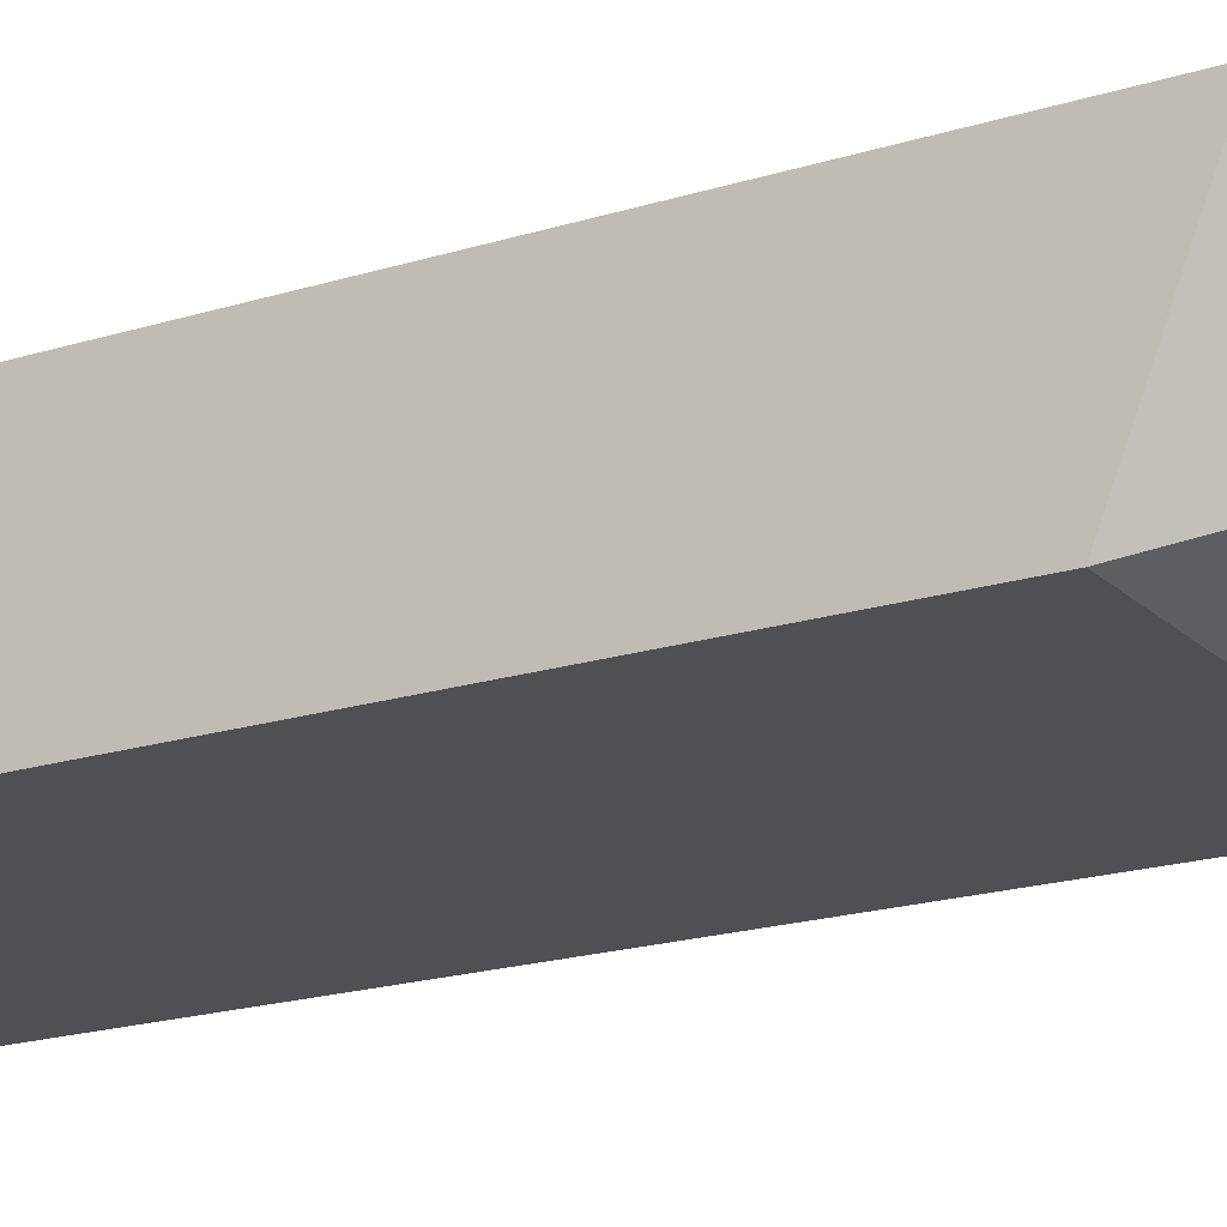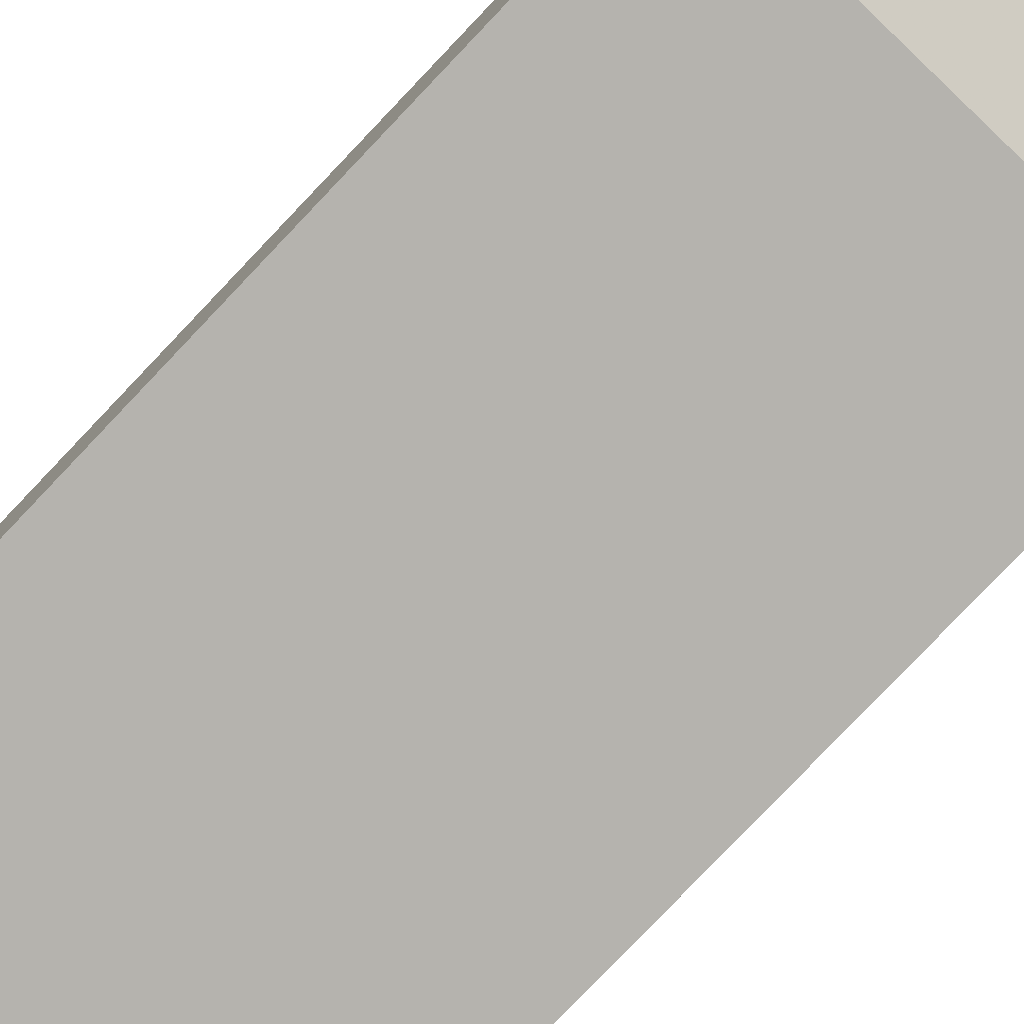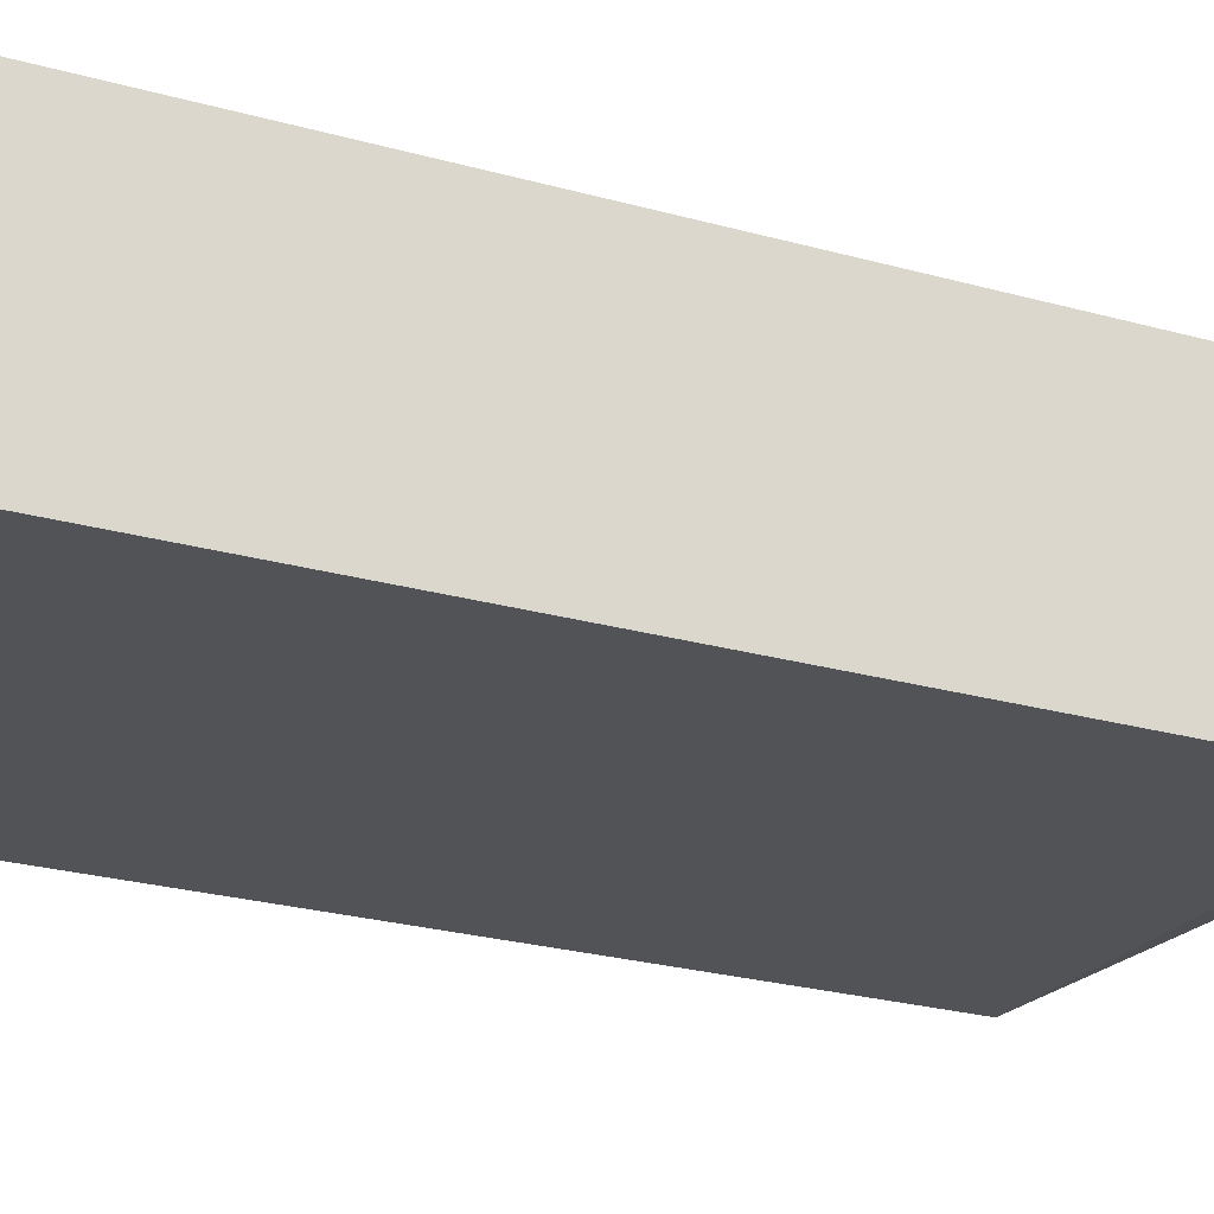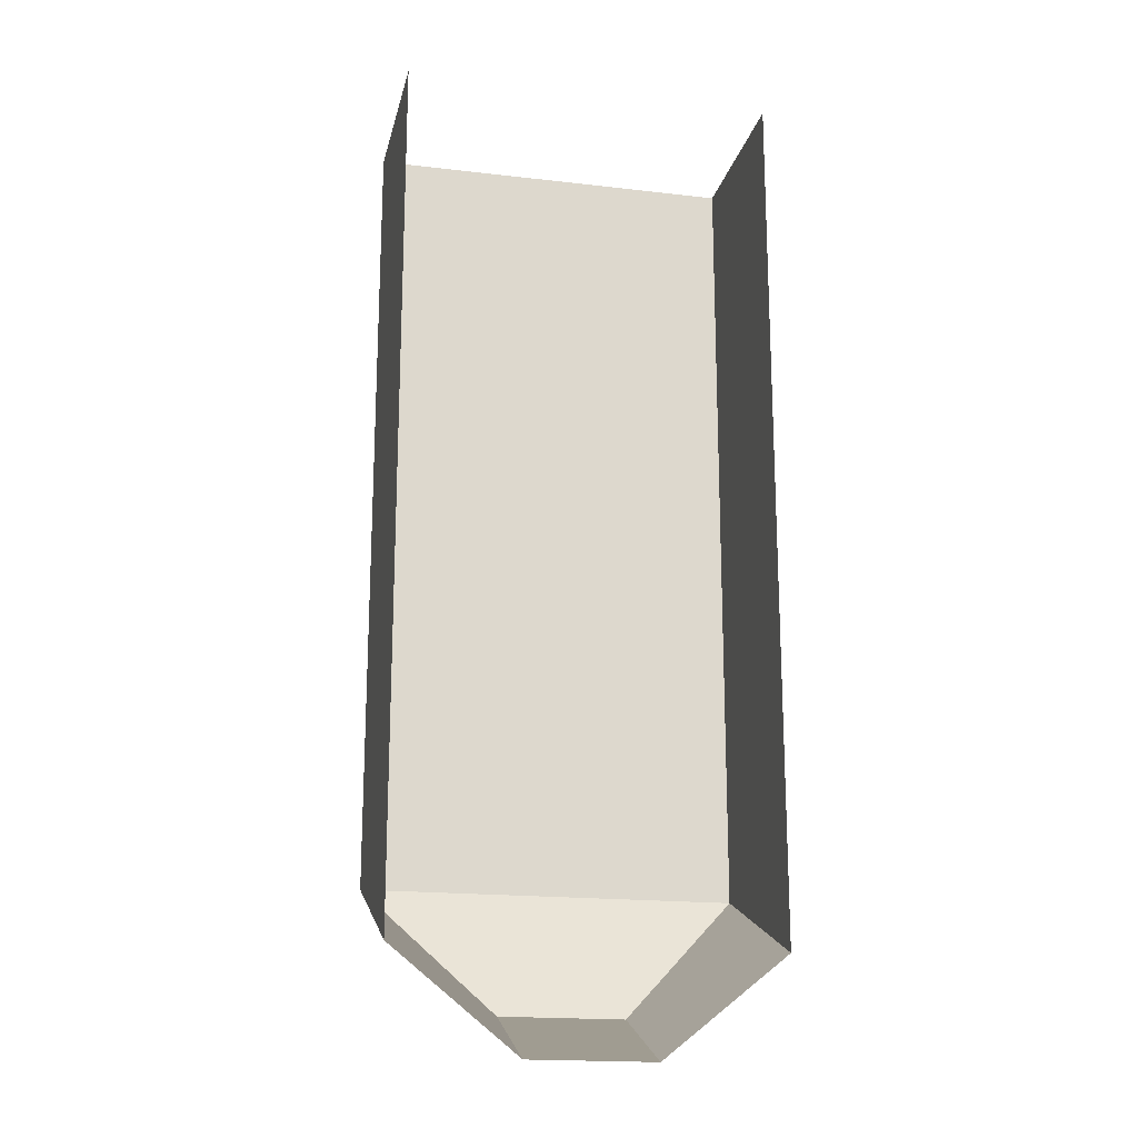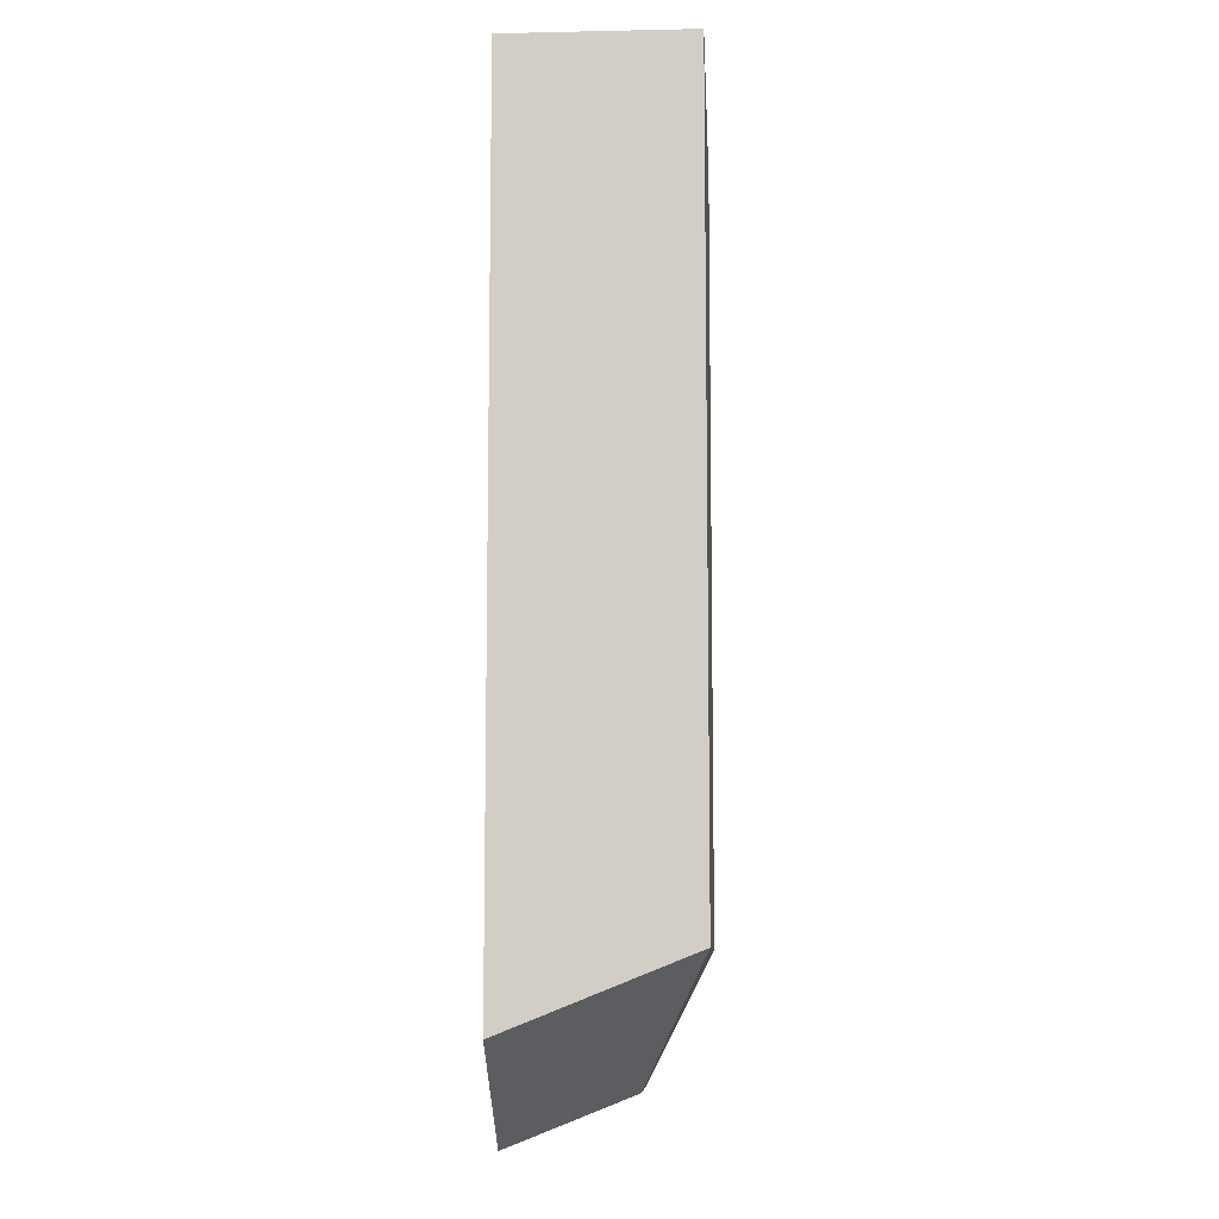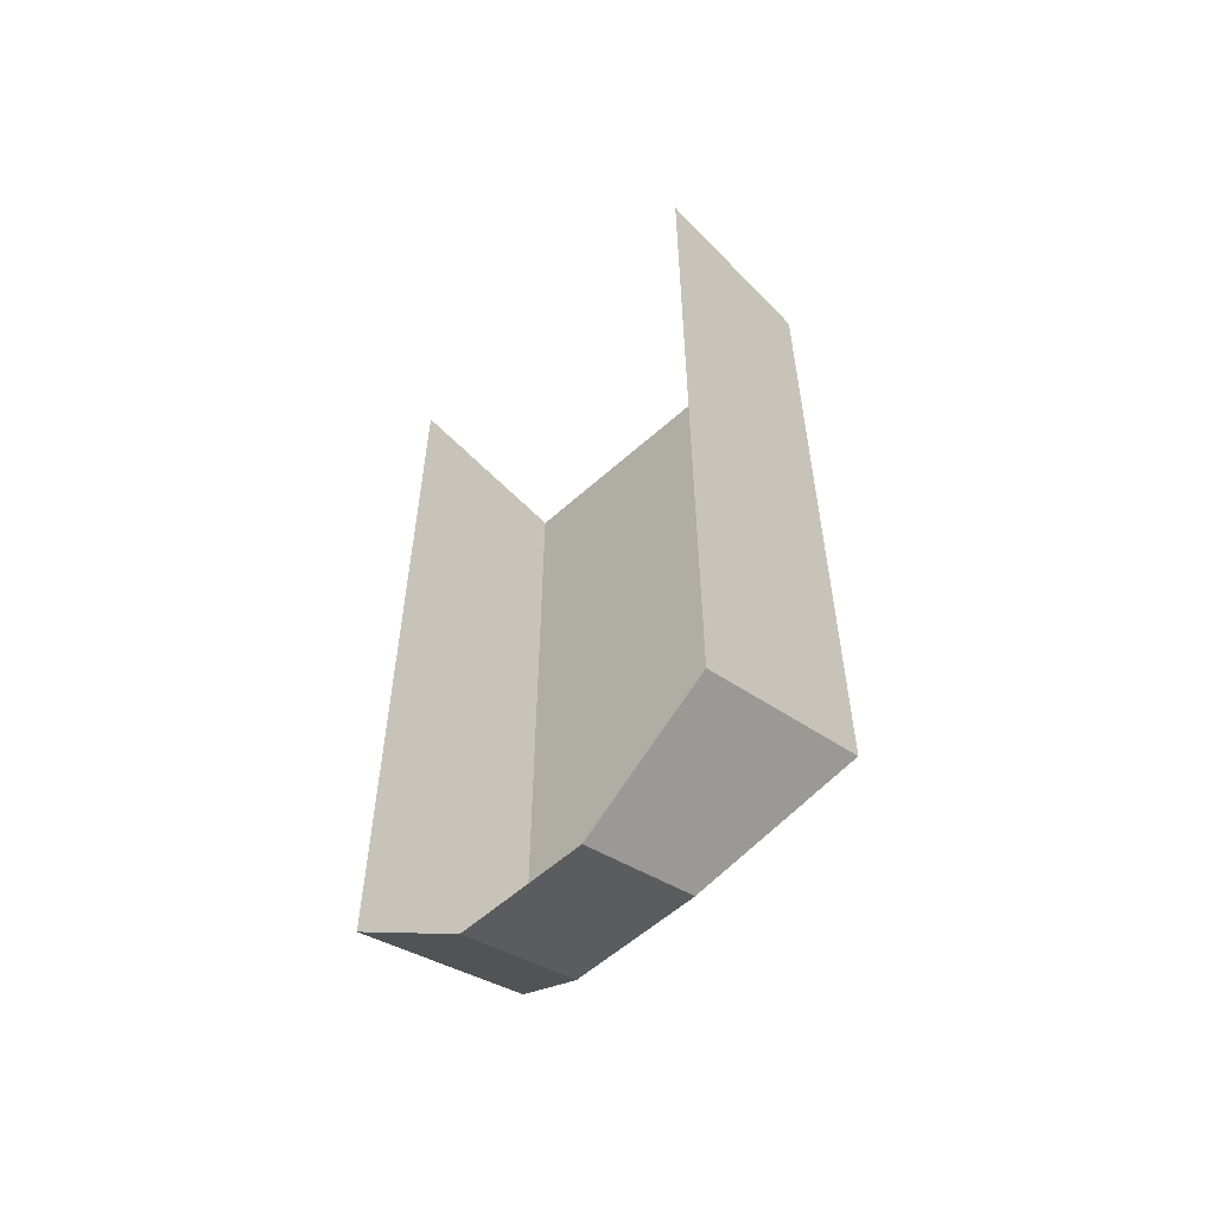
<metadata>
{"format":"obj","ext":"obj","renderer":"f3d","projection":"perspective","resolution":1024,"background":"white","views":[{"elev":-19.2,"azim":120.7,"up":"+Y"},{"elev":-79.9,"azim":136.4,"up":"+Y"},{"elev":-22.2,"azim":62.9,"up":"+Y"},{"elev":-18.4,"azim":167.4,"up":"+Z"},{"elev":-9.0,"azim":-86.8,"up":"+Z"},{"elev":-57.2,"azim":-136.9,"up":"+Z"}]}
</metadata>
<code>
v -0.075 0.7359 -0.45
v -0.075 0.6609 -0.42
v -0.075 0.6609 -0.1
v -0.075 0.7359 -0.1
v -0.025 0.7359 -0.49
v -0.025 0.6859 -0.47
v -0.075 0.6609 -0.42
v -0.075 0.7359 -0.45
v 0.025 0.7359 -0.49
v 0.025 0.6859 -0.47
v -0.025 0.6859 -0.47
v -0.025 0.7359 -0.49
v 0.075 0.6609 -0.42
v 0.025 0.6859 -0.47
v 0.025 0.7359 -0.49
v 0.075 0.7359 -0.45
v 0.075 0.6609 -0.1
v 0.075 0.6609 -0.42
v 0.075 0.7359 -0.45
v 0.075 0.7359 -0.1
v -0.075 0.6609 -0.1
v -0.075 0.6609 -0.42
v 0.075 0.6609 -0.42
v 0.075 0.6609 -0.1
v -0.075 0.6609 -0.42
v -0.025 0.6859 -0.47
v 0.025 0.6859 -0.47
v 0.075 0.6609 -0.42
g mesh7316865
f 1 2 3
f 3 4 1
f 5 6 7
f 7 8 5
f 9 10 11
f 11 12 9
f 13 14 15
f 15 16 13
f 17 18 19
f 19 20 17
f 21 22 23
f 23 24 21
f 25 26 27
f 27 28 25

</code>
